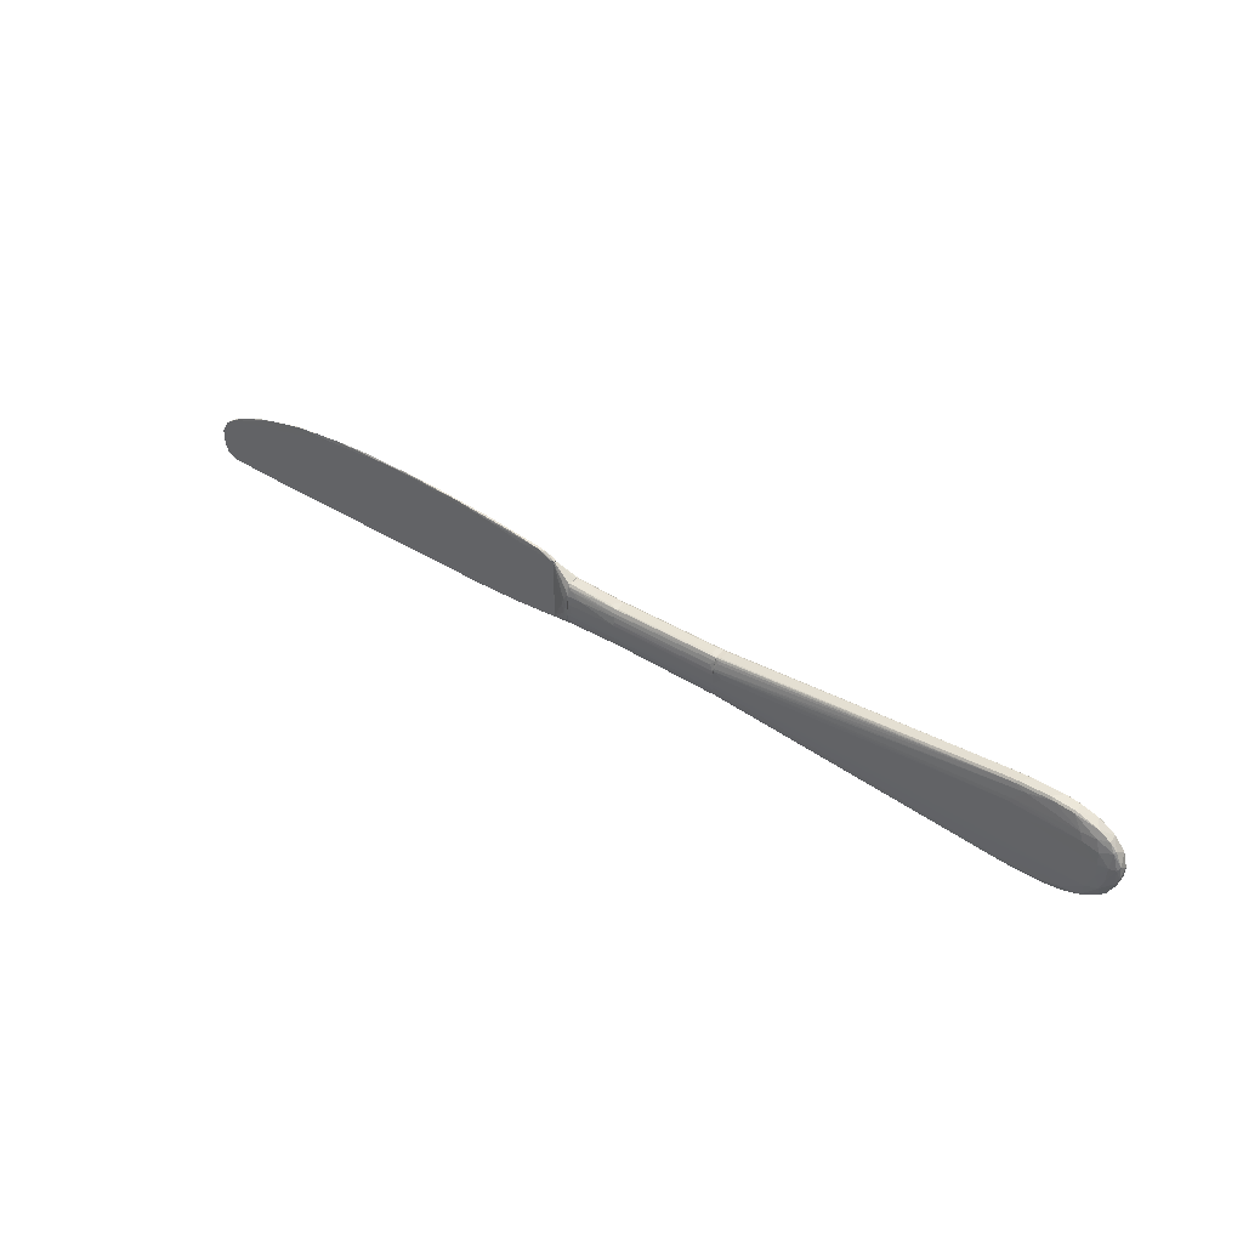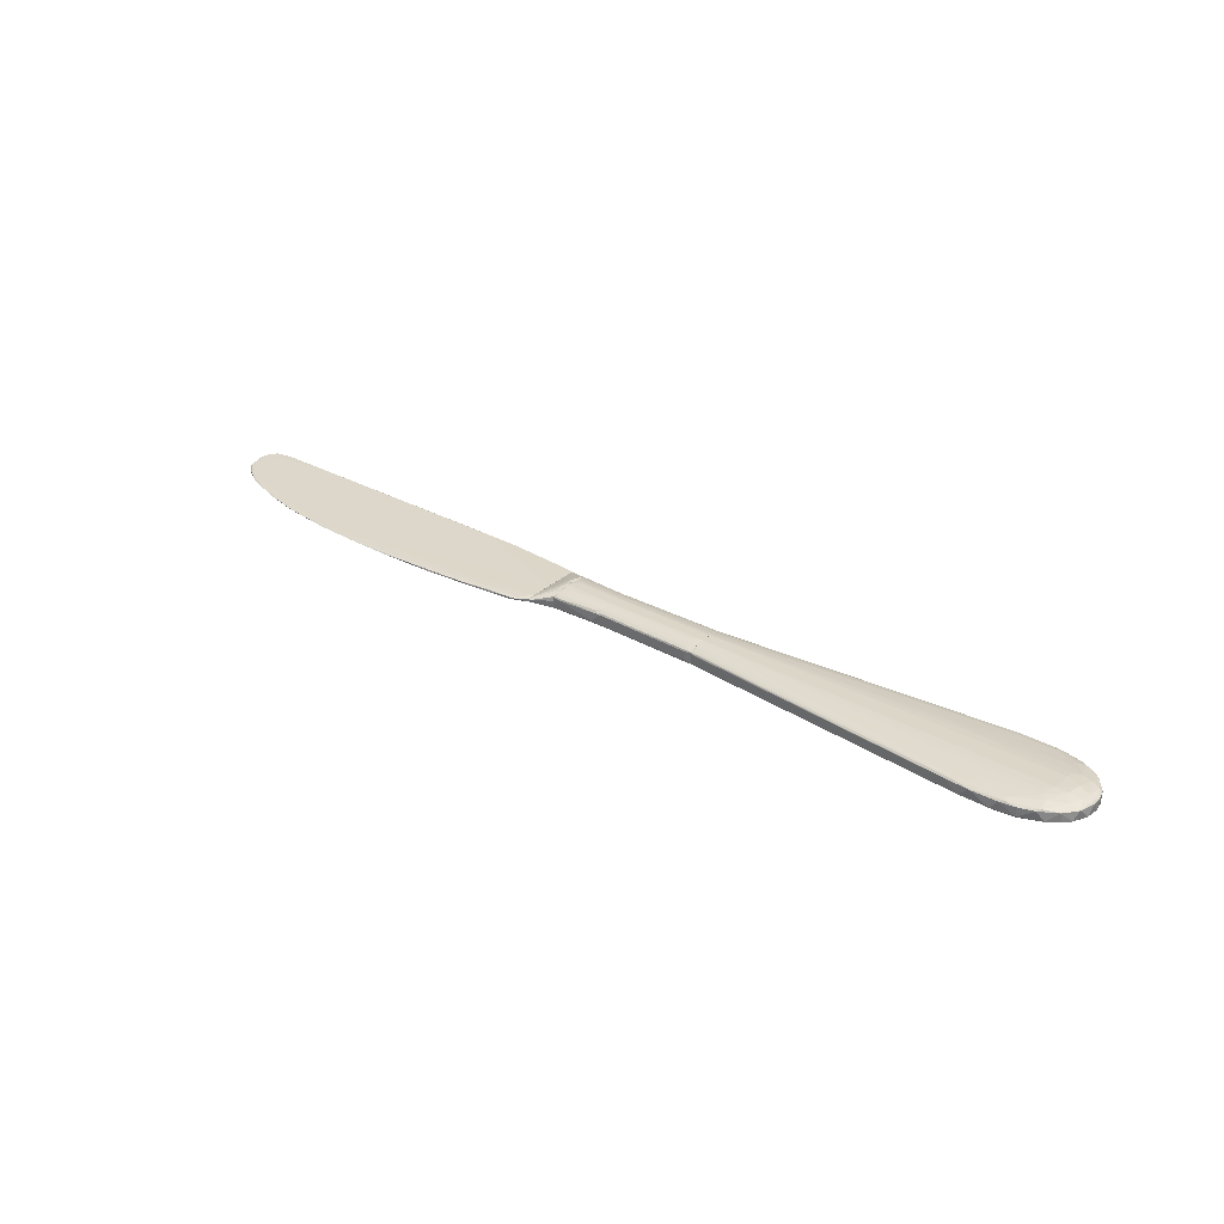
<metadata>
{"format":"obj","ext":"obj","renderer":"f3d","projection":"perspective","resolution":1024,"background":"white","views":[{"elev":42.0,"azim":-143.4,"up":"+Y"},{"elev":30.2,"azim":-141.0,"up":"+Z"}]}
</metadata>
<code>
v -0.08916 -0.007839 0.001567
v -0.09578 0.003317 0.0009168
v 0.06186 0.01047 0.0001591
v 0.01462 0.002883 -0.001791
v -0.09653 -0.00199 0.0009168
v -0.08299 -0.009571 -0.001358
v -0.08299 -0.01044 0.0009168
v -0.09144 -0.005241 -0.001899
v -0.07865 0.009382 0.001026
v -0.09263 0.003424 -0.001899
v -0.01832 0.003209 0.001675
v -0.09491 0.004075 -0.001249
v -0.01907 0.004292 0.0009168
v -0.01907 0.004292 -0.0009241
v -0.01907 -0.005131 0.001242
v -0.07475 0.004183 0.002001
v 0.003789 -0.004265 0.001567
v -0.01809 0.003426 -0.001574
v -0.01809 -0.002966 -0.002007
v -0.01809 0.001367 -0.002116
v -0.01809 -0.002424 0.002109
v -0.01809 0.002451 0.001893
v -0.01809 -0.001556 -0.002225
v -0.01809 -0.001556 0.002217
v -0.01809 -0.003832 0.001784
v -0.01809 -0.005024 0.001242
v -0.01809 0.000501 -0.002225
v -0.01809 -0.005133 -0.001032
v -0.01809 0.004076 -0.00125
v -0.01809 0.004076 0.001242
v -0.01809 0.0006084 0.002217
v -0.01809 -0.004157 -0.001683
v 0.08959 -0.007406 -0.0003829
v -0.08873 0.003314 0.002109
v 0.1015 0.00126 -0.0001656
v -0.0961 -0.002314 -0.001249
v -0.09101 -0.008272 0.001242
v -0.09101 0.007326 0.001242
v -0.09176 -0.004374 0.002001
v -0.09176 0.005808 -0.001574
v 0.1035 -0.004157 0.0001591
v 0.05786 0.01047 -0.0001656
v 0.01918 0.006891 -0.0003829
v 0.02698 -0.007082 0.0004838
v -0.09295 -0.001664 -0.002116
v -0.01712 -0.005024 -0.00125
v -0.01712 -0.004699 0.001458
v -0.07432 0.00884 0.001242
v 0.1025 -0.006431 -0.0002747
v 0.1025 -4.018e-05 0.0001591
v 0.04258 -0.007623 0.0004838
v -0.09523 -0.0006904 0.001675
v -0.05689 -0.002207 0.002217
v 0.02015 0.007325 0.0003756
v 0.02189 0.008083 -0.0002739
v -0.08472 -0.009031 0.001458
v -0.08472 0.008192 0.001458
v 0.01809 -0.0009069 0.0008085
v 0.01245 -0.005241 -0.0009241
v 0.03402 -0.007408 0.000592
v -0.08516 0.008949 0.001242
v -0.07855 -0.01044 -0.0009241
v -0.01821 0.00375 0.001458
v -0.01821 -0.001664 0.002217
v -0.01821 0.001475 -0.002116
v -0.08743 -0.009899 -0.0009241
v 0.005089 0.003967 -0.0008159
v 0.03911 -0.007406 -0.0005994
v 0.01506 0.001367 0.002001
v 0.01506 -0.002424 -0.002007
v -0.08429 0.009384 0.0009168
v 0.01841 0.0006109 -0.0005994
v 0.01841 0.004617 -0.0004912
v 0.01841 0.006783 0.0002673
v 0.01841 0.006783 -0.0002739
v 0.01841 -0.006214 0.000592
v 0.01841 -0.006214 -0.0005994
v 0.01841 0.004941 0.0004838
v -0.0169 0.004184 -0.0008159
v -0.0169 0.004184 0.0009168
v 0.07074 0.01025 -5.74e-05
v 0.09923 0.002883 0.0001591
v -0.0909 -0.008705 -0.0009241
v 0.09685 0.004292 -5.74e-05
v -0.09165 0.007326 -0.0009241
v -0.01582 0.001476 0.002109
v -0.09393 -0.004374 0.001675
v -0.0181 0.0006068 0.002217
v -0.0181 -0.004698 0.001458
v -0.0181 -0.004698 -0.001465
v -0.0181 -0.001557 -0.002225
v -0.0181 -0.004156 0.001675
v -0.0181 0.004075 -0.00125
v -0.0181 0.004075 0.001242
v -0.0181 0.004183 -0.001032
v -0.0181 0.004183 0.001026
v -0.0181 -0.003832 -0.001791
v -0.0181 -0.002423 -0.002116
v -0.0181 -0.002423 0.002109
v -0.0181 0.001475 0.002109
v -0.0181 -0.005131 -0.001141
v -0.0181 0.002017 0.002001
v -0.0181 0.002017 -0.002007
v 0.01386 -0.002531 0.002109
v 0.03055 0.007217 -0.0003829
v 0.02037 0.007866 0.0001591
v 0.01831 -0.005999 0.0007003
v 0.01831 -0.005999 -0.0007077
v 0.01831 -0.001124 -0.0007077
v 0.01831 0.006676 -0.0002739
v 0.02817 0.00895 -0.0001656
v -0.09664 6.642e-05 0.0009168
v -0.09664 -0.001014 -0.0009241
v 0.1002 -0.007515 -0.0002747
v -0.07497 -0.008922 -0.001465
v -0.07497 -0.01022 -0.0009241
v 0.0143 0.0044 0.0003756
v 0.0143 -0.005348 0.0008085
v 0.0143 0.0001755 0.002217
v -0.09512 0.004399 -0.0009241
v 0.04204 -0.007623 -0.0003829
v 0.02741 0.008733 0.0002673
v 0.01419 -0.00394 0.001784
v 0.01419 -0.00394 -0.001791
v 0.01419 -0.005241 -0.001141
v 0.01419 0.0002837 0.002217
v 0.01419 0.003859 -0.001465
v 0.01419 0.002018 -0.002007
v 0.01419 -0.005023 0.001351
v 0.01419 0.003318 0.001675
v 0.01419 -0.002423 -0.002116
v 0.01419 0.004293 -0.001032
v 0.01419 0.004293 0.001026
v -0.08505 -0.009897 0.001242
v -0.08505 -0.007515 -0.001683
v -0.06717 -0.004914 0.002001
v -0.08733 0.008951 0.0009168
v -0.08733 0.008951 -0.0009241
v -0.08733 -0.008705 -0.001465
v 0.03521 0.009167 -0.0002739
v 0.003569 0.002991 0.001675
v 0.003569 0.002991 -0.001683
v 0.003569 -0.00394 0.001675
v 0.003569 -0.00394 -0.001683
v 0.003569 -0.002966 0.002001
v 0.003569 -0.004807 0.001134
v 0.003569 -0.004807 -0.001141
v 0.003569 -0.004481 0.001458
v 0.003569 0.003859 -0.001032
v 0.003569 0.003859 0.001026
v 0.003569 -0.00459 -0.001358
v 0.003569 0.0007167 0.002217
v 0.003569 -0.003291 -0.001899
v 0.003569 0.002342 -0.001899
v 0.003569 0.002342 0.001893
v 0.003569 -0.001665 0.002217
v 0.003569 -0.002423 -0.002116
v 0.003569 0.003751 -0.00125
v 0.003569 0.001475 0.002109
v 0.003569 0.003642 0.001351
v 0.003569 0.001366 -0.002116
v 0.003569 0.0006084 -0.002225
v 0.003569 -0.001556 -0.002225
v -0.0896 0.004292 -0.002007
v -0.09469 0.0009323 -0.001791
v 0.0532 0.01068 -5.74e-05
v 0.02059 -0.00654 0.000592
v -0.09545 -0.003615 0.001351
v -0.01625 0.003426 0.001567
v -0.09035 0.007975 0.0009168
v -0.09035 0.001365 -0.002225
v -0.09035 -0.002098 -0.002225
v -0.09079 -0.008381 -0.00125
v 0.09089 -0.007299 0.0003756
v 0.01451 -0.003074 0.002001
v 0.01451 0.002558 0.001893
v -0.01745 -0.004699 -0.001465
v -0.09307 -0.001229 0.002109
v 0.0156 -0.0001484 0.001893
v 0.0156 -0.0006896 -0.001899
v -0.09382 -0.004481 -0.001683
v -0.09382 0.003641 0.001675
v -0.09382 -0.006756 -0.0009241
v -0.09382 0.005808 -0.0009241
v 0.02763 -0.00708 -0.0005994
v 0.02763 0.007758 0.0003756
v -0.07638 -0.01033 0.0009168
v -0.07714 -0.01001 0.001242
v 0.003681 -0.004481 -0.001465
v 0.003681 -0.004915 -0.0008159
v 0.003681 -0.004915 0.0009168
v 0.04561 0.01036 0.0001591
v 0.1031 -0.001341 -0.0001656
v 0.1031 -0.004157 0.0002673
v 0.0415 0.01014 -0.0001656
v 0.01321 -0.005241 0.001026
v -0.07758 0.00819 0.001458
v 0.004764 0.003533 0.001458
v -0.01604 -0.005133 0.0009168
v 0.09111 -0.007515 0.0003756
v 0.003572 0.002343 -0.001899
v 0.003572 -0.001665 0.002217
v 0.003572 -0.00394 -0.001683
v 0.003572 -0.004807 0.001134
v 0.003572 -0.004807 -0.001141
v 0.003572 0.003859 0.001026
v 0.003572 -0.002424 -0.002116
v 0.003572 -0.002424 0.002109
v 0.003572 0.00375 -0.00125
v 0.003572 0.002992 0.001675
v 0.003572 0.002992 -0.001683
v 0.003572 0.0007167 0.002217
v 0.003572 -0.002965 0.002001
v 0.003572 -0.001556 -0.002225
v 0.003572 0.001475 0.002109
v 0.003572 0.0006084 -0.002225
v -0.08722 0.008626 -0.00125
v 0.01473 -0.004264 -0.001683
v -0.08949 0.004399 0.002001
v -0.07443 -0.009788 -0.00125
v -0.09642 0.001583 -0.0009241
v -0.01723 0.002451 -0.001899
v -0.09025 -0.002314 0.002217
v -0.09025 0.001583 0.002217
v -0.07671 0.009384 -0.0009241
v -0.07671 0.005915 -0.001791
v -0.0701 -0.005783 -0.001899
v 0.01354 0.001583 0.002109
v 0.07237 0.009709 0.0001591
v -0.09252 0.001692 0.002109
v -0.07129 -0.003939 0.002109
v 0.0363 0.009275 0.0002673
v -0.07974 0.0031 -0.002116
v 0.1016 -0.007082 0.0002673
v -0.07356 -0.01012 0.0009168
v -0.09372 -0.006865 0.0009168
v -0.09372 0.005917 0.0009168
v 0.09988 0.002449 -0.0001656
v -0.074 0.009168 0.0009168
v -0.074 0.009168 -0.0009241
v -0.074 -0.006756 0.001784
v -0.09599 -0.003832 0.0009168
v -0.09599 0.0008249 -0.001358
v -0.08938 -0.009357 0.0009168
v 0.01007 0.002559 0.001893
v -0.06966 -0.003832 -0.002116
v -0.09285 0.001042 -0.002116
v 0.08894 0.007108 -5.74e-05
v 0.01495 -0.001448 0.002109
v -0.0844 -0.01033 -0.0009241
v 0.07259 0.009382 -0.0001656
v 0.01853 0.0006109 -0.0005994
v 0.01853 0.0008257 0.000592
v -0.08895 0.005917 -0.001791
v 0.02199 0.008192 0.0001591
v -0.07616 -0.009031 0.001458
v -0.09631 -0.002856 -0.0008159
v -0.09631 -0.0001501 0.001241
v 0.0182 0.006676 0.0001583
v 0.02633 0.007651 -0.0003829
v 0.09837 -0.007623 0.0002673
v 0.08819 -0.007623 -0.0003829
v 0.01419 -0.003939 0.001784
v 0.01419 -0.005241 0.001134
v 0.01419 -0.005241 -0.001141
v 0.01419 0.0001755 0.002217
v 0.01419 -0.002316 -0.002116
v 0.01419 0.002017 -0.002007
v 0.01419 0.004184 -0.00125
v 0.01419 0.004184 0.001242
v 0.03586 -0.007515 -0.0004912
v -0.09242 -0.007839 0.0009168
v -0.07888 0.009491 0.0009168
v -0.07888 0.006025 0.001784
v 0.01365 0.003318 -0.001683
v 0.01365 0.004184 0.001242
v 0.07529 0.009058 0.0001591
v 0.03315 0.009491 0.0001591
v -0.01886 -0.003505 0.001893
v 0.04095 -0.007406 0.000592
v 0.08136 0.00895 5.084e-05
v 0.08136 0.00895 -5.74e-05
v -0.07573 0.005049 -0.001899
v 0.0624 0.01068 5.084e-05
v 0.01516 0.0009332 -0.002007
v 0.1028 -0.005997 0.0002673
v -0.02005 0.0006084 -0.002225
v -0.08971 -0.005024 -0.002007
v 0.03239 0.007217 0.0003756
v -0.09046 -0.003832 0.002109
v -0.09046 0.005483 0.001784
v 0.01397 0.0002837 -0.002225
v 0.01841 0.005051 0.0004838
v 0.01841 0.004833 -0.0004912
v 0.01841 0.006351 0.0003756
v 0.01841 0.006351 -0.0003821
v 0.01841 -0.006216 0.000592
v 0.01841 -0.006216 -0.0005994
v -0.01843 0.00375 -0.001465
v -0.01843 -0.005241 0.0009168
v -0.01843 -0.005241 -0.0009241
v -0.09501 -0.005457 -0.0009241
v -0.09501 0.001259 0.001675
v 0.01278 -0.004807 -0.001465
v 0.01278 -0.001664 0.002217
v 0.01441 -0.0002567 -0.002225
v -0.08884 -0.005999 0.001893
v -0.08267 0.009491 -0.0009241
v -0.07605 0.008949 -0.00125
v 0.02145 -0.006648 -0.0004912
v 0.01094 0.002126 -0.002007
v 0.09176 0.00624 5.084e-05
v -0.08342 0.009056 -0.00125
v -0.07877 0.00819 -0.001465
v 0.103 -0.004589 -0.0002747
v -0.01875 0.003207 -0.001683
v 0.01311 0.004293 0.0009168
v 0.01311 -0.001556 -0.002225
v -0.08613 -0.01012 0.0009168
v -0.09458 -0.002098 -0.001791
v -0.01614 -0.005133 -0.0009241
f 278 111 255
f 76 78 72
f 72 185 77
f 76 72 77
f 78 76 253
f 76 280 253
f 284 3 229
f 251 248 238
f 185 72 68
f 82 253 194
f 200 280 51
f 260 43 55
f 262 51 121
f 3 284 192
f 251 260 42
f 82 194 50
f 234 200 261
f 200 51 261
f 51 262 261
f 114 234 261
f 262 114 261
f 262 68 33
f 114 262 33
f 229 3 186
f 54 78 186
f 72 78 75
f 55 43 75
f 284 229 81
f 42 284 81
f 251 42 81
f 229 281 81
f 185 68 271
f 68 262 271
f 44 185 271
f 121 51 271
f 262 121 271
f 192 195 278
f 122 192 278
f 234 114 49
f 33 315 49
f 114 33 49
f 51 280 60
f 44 271 60
f 271 51 60
f 77 185 310
f 185 44 310
f 55 75 106
f 248 281 312
f 281 82 312
f 192 284 166
f 195 192 166
f 284 42 166
f 42 195 166
f 78 54 74
f 75 78 74
f 54 106 74
f 106 75 74
f 248 251 282
f 281 248 282
f 251 81 282
f 81 281 282
f 43 260 73
f 72 75 73
f 75 43 73
f 195 55 111
f 278 195 111
f 50 194 41
f 315 193 41
f 193 50 41
f 49 315 41
f 82 238 84
f 238 248 84
f 312 82 84
f 248 312 84
f 253 280 174
f 280 200 174
f 194 253 174
f 200 194 174
f 55 195 140
f 260 55 140
f 195 42 140
f 42 260 140
f 253 82 277
f 229 253 277
f 82 281 277
f 281 229 277
f 260 251 105
f 73 260 105
f 280 76 167
f 76 77 167
f 60 280 167
f 44 60 167
f 77 310 167
f 310 44 167
f 315 238 35
f 238 82 35
f 82 50 35
f 193 315 35
f 50 193 35
f 122 54 232
f 3 192 232
f 192 122 232
f 186 3 232
f 54 186 232
f 200 234 286
f 194 200 286
f 234 49 286
f 41 194 286
f 49 41 286
f 238 315 252
f 251 238 252
f 68 72 252
f 315 33 252
f 33 68 252
f 72 73 252
f 105 251 252
f 73 105 252
f 78 253 289
f 253 229 289
f 186 78 289
f 229 186 289
f 54 122 255
f 122 278 255
f 106 54 255
f 55 106 255
f 111 55 255
f 279 188 92
f 99 97 91
f 99 91 95
f 99 95 88
f 91 172 287
f 97 99 101
f 88 95 96
f 230 224 219
f 287 172 171
f 101 99 89
f 300 101 89
f 88 224 53
f 91 287 65
f 101 116 220
f 115 97 220
f 6 115 220
f 273 225 308
f 225 309 308
f 99 88 64
f 241 99 64
f 88 53 64
f 273 9 239
f 225 273 239
f 239 9 48
f 53 224 223
f 88 96 102
f 11 48 102
f 48 197 102
f 65 287 283
f 64 53 231
f 223 290 231
f 53 223 231
f 57 219 274
f 197 57 274
f 99 241 256
f 95 91 93
f 99 256 279
f 256 188 279
f 38 237 182
f 237 2 182
f 96 239 94
f 239 48 94
f 102 96 94
f 188 134 7
f 187 188 7
f 91 97 98
f 97 115 98
f 227 91 98
f 115 227 98
f 172 91 246
f 288 172 246
f 91 227 246
f 227 288 246
f 173 183 181
f 231 290 307
f 224 230 178
f 223 224 178
f 101 300 301
f 116 101 301
f 183 173 83
f 97 101 90
f 220 97 90
f 101 220 90
f 12 10 165
f 85 217 40
f 10 12 40
f 12 221 120
f 2 237 120
f 221 2 120
f 258 2 112
f 2 221 112
f 171 172 45
f 181 320 45
f 320 165 45
f 171 164 233
f 287 171 233
f 164 283 233
f 283 287 233
f 187 116 235
f 188 187 235
f 301 300 235
f 116 301 235
f 6 250 66
f 83 173 66
f 244 83 66
f 116 187 62
f 250 6 62
f 220 116 62
f 6 220 62
f 187 7 62
f 7 250 62
f 217 85 138
f 308 217 138
f 89 188 15
f 300 89 15
f 188 235 15
f 235 300 15
f 9 273 71
f 273 308 71
f 138 137 71
f 308 138 71
f 85 237 170
f 237 38 170
f 38 137 170
f 138 85 170
f 137 138 170
f 320 181 36
f 183 236 302
f 242 257 302
f 236 242 302
f 181 183 302
f 257 36 302
f 36 181 302
f 224 88 34
f 219 224 34
f 96 95 14
f 87 178 52
f 244 134 37
f 87 236 37
f 134 1 37
f 309 316 103
f 314 309 103
f 91 65 103
f 65 314 103
f 93 91 103
f 88 102 100
f 102 197 100
f 197 274 100
f 6 66 139
f 66 173 139
f 164 10 254
f 40 217 254
f 10 40 254
f 274 219 16
f 34 88 16
f 219 34 16
f 88 100 16
f 100 274 16
f 230 219 291
f 219 57 291
f 182 230 291
f 38 182 291
f 172 288 8
f 173 181 8
f 45 172 8
f 181 45 8
f 288 139 8
f 139 173 8
f 134 244 319
f 7 134 319
f 250 7 319
f 66 250 319
f 244 66 319
f 57 197 61
f 137 38 61
f 48 9 61
f 197 48 61
f 9 71 61
f 71 137 61
f 291 57 61
f 38 291 61
f 290 223 39
f 1 307 39
f 307 290 39
f 178 87 39
f 223 178 39
f 87 37 39
f 37 1 39
f 241 64 136
f 64 231 136
f 231 307 136
f 307 241 136
f 134 188 56
f 1 134 56
f 188 256 56
f 256 241 56
f 307 1 56
f 241 307 56
f 112 221 113
f 36 257 113
f 309 225 240
f 225 239 240
f 95 93 240
f 93 309 240
f 14 95 240
f 239 14 240
f 115 6 135
f 288 227 135
f 227 115 135
f 6 139 135
f 139 288 135
f 164 171 247
f 10 164 247
f 165 10 247
f 171 45 247
f 45 165 247
f 309 314 313
f 217 308 313
f 308 309 313
f 254 217 313
f 314 254 313
f 316 309 299
f 309 93 299
f 103 316 299
f 93 103 299
f 236 183 272
f 83 244 272
f 183 83 272
f 244 37 272
f 37 236 272
f 237 85 184
f 85 40 184
f 40 12 184
f 12 120 184
f 120 237 184
f 257 242 5
f 258 112 5
f 113 257 5
f 112 113 5
f 48 11 63
f 11 102 63
f 94 48 63
f 102 94 63
f 236 87 168
f 242 236 168
f 52 258 168
f 87 52 168
f 5 242 168
f 258 5 168
f 2 258 303
f 230 182 303
f 182 2 303
f 178 230 303
f 258 52 303
f 52 178 303
f 221 12 243
f 165 320 243
f 12 165 243
f 320 36 243
f 113 221 243
f 36 113 243
f 314 65 226
f 283 164 226
f 65 283 226
f 254 314 226
f 164 254 226
f 239 96 13
f 96 14 13
f 14 239 13
f 89 99 92
f 188 89 92
f 99 279 92
f 47 148 143
f 146 161 160
f 161 146 151
f 28 24 23
f 146 160 152
f 24 28 26
f 79 80 149
f 160 161 149
f 23 24 18
f 18 24 22
f 146 152 145
f 161 151 157
f 28 23 32
f 23 18 20
f 80 79 30
f 18 22 30
f 24 26 25
f 24 152 31
f 22 24 31
f 149 161 142
f 161 157 162
f 20 161 162
f 152 24 156
f 145 152 156
f 151 146 147
f 152 160 155
f 26 146 148
f 146 145 148
f 79 149 29
f 30 79 29
f 18 30 29
f 142 18 29
f 149 80 150
f 160 149 150
f 80 30 150
f 30 160 150
f 26 28 199
f 146 26 199
f 147 146 199
f 161 20 222
f 20 18 222
f 18 142 222
f 157 23 163
f 162 157 163
f 23 162 163
f 23 20 27
f 162 23 27
f 20 162 27
f 157 151 144
f 23 157 19
f 32 23 19
f 160 30 169
f 30 22 169
f 22 155 169
f 28 32 177
f 144 151 177
f 32 144 177
f 24 25 21
f 25 145 21
f 156 24 21
f 145 156 21
f 149 142 158
f 29 149 158
f 142 29 158
f 31 152 86
f 22 31 86
f 152 155 159
f 155 22 159
f 86 152 159
f 22 86 159
f 25 26 47
f 26 148 47
f 147 28 46
f 151 147 46
f 28 177 46
f 177 151 46
f 157 144 153
f 144 32 153
f 19 157 153
f 32 19 153
f 142 161 154
f 161 222 154
f 222 142 154
f 155 160 141
f 160 169 141
f 169 155 141
f 28 147 321
f 199 28 321
f 147 199 321
f 145 25 143
f 148 145 143
f 25 47 143
f 204 203 205
f 206 207 208
f 132 133 124
f 124 133 126
f 207 206 201
f 206 208 215
f 208 207 204
f 124 126 123
f 124 123 125
f 201 206 209
f 126 133 130
f 207 201 216
f 216 292 318
f 132 124 128
f 215 208 212
f 305 126 212
f 204 196 129
f 196 125 129
f 125 123 129
f 17 204 129
f 123 17 129
f 126 130 228
f 215 212 228
f 212 126 228
f 132 209 67
f 209 206 67
f 212 208 202
f 305 212 202
f 124 207 131
f 318 292 131
f 128 124 131
f 292 128 131
f 207 216 214
f 216 318 214
f 131 207 214
f 318 131 214
f 123 126 104
f 126 305 104
f 202 208 104
f 305 202 104
f 209 132 127
f 132 128 127
f 128 275 127
f 206 215 210
f 198 206 210
f 130 198 210
f 130 133 276
f 206 198 276
f 198 130 276
f 196 204 191
f 204 190 191
f 125 196 59
f 196 191 59
f 191 190 59
f 124 125 304
f 125 189 304
f 304 189 203
f 207 124 203
f 204 207 203
f 124 304 203
f 133 132 317
f 132 67 317
f 67 206 317
f 276 133 317
f 206 276 317
f 201 209 211
f 275 201 211
f 209 127 211
f 127 275 211
f 208 204 213
f 204 17 213
f 17 123 213
f 104 208 213
f 123 104 213
f 228 130 245
f 215 228 245
f 210 215 245
f 130 210 245
f 201 275 311
f 216 201 311
f 292 216 311
f 128 292 311
f 275 128 311
f 190 204 205
f 189 125 205
f 125 59 205
f 59 190 205
f 203 189 205
f 180 70 306
f 267 266 269
f 266 267 264
f 269 266 270
f 264 267 265
f 295 297 294
f 266 264 263
f 264 297 263
f 267 269 268
f 119 249 69
f 285 294 180
f 266 119 176
f 270 266 176
f 295 270 176
f 119 69 176
f 69 295 176
f 265 267 218
f 69 249 179
f 294 297 298
f 218 108 298
f 265 218 298
f 108 180 109
f 180 294 109
f 294 298 109
f 298 108 109
f 180 108 70
f 218 267 70
f 108 218 70
f 263 297 107
f 179 249 107
f 58 179 107
f 119 266 175
f 249 119 175
f 266 263 175
f 263 107 175
f 107 249 175
f 297 295 293
f 295 69 293
f 179 58 293
f 69 179 293
f 107 297 293
f 58 107 293
f 269 270 117
f 117 270 259
f 110 269 259
f 295 110 259
f 270 295 259
f 269 117 259
f 110 295 296
f 295 294 296
f 294 285 296
f 269 110 4
f 268 269 4
f 285 268 4
f 110 296 4
f 296 285 4
f 297 264 118
f 264 265 118
f 298 297 118
f 265 298 118
f 267 268 306
f 268 285 306
f 285 180 306
f 70 267 306

</code>
